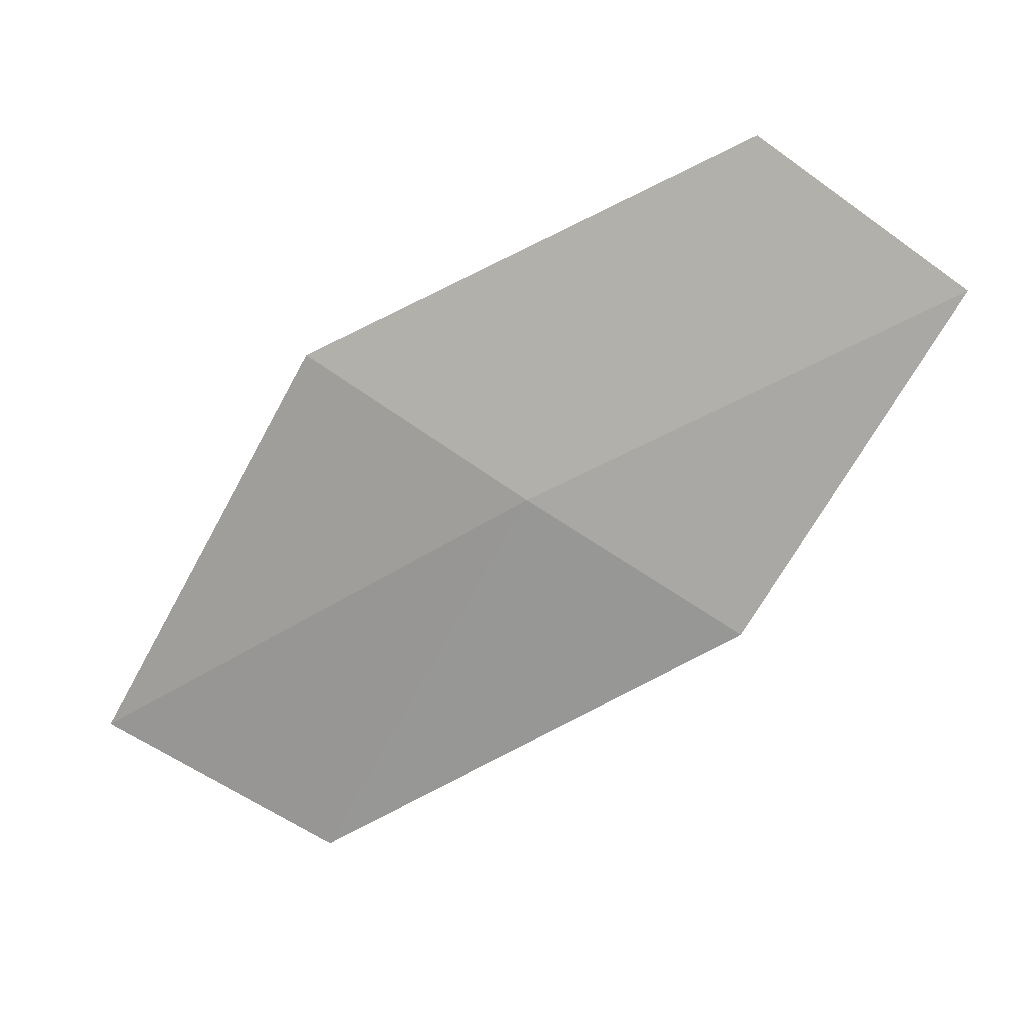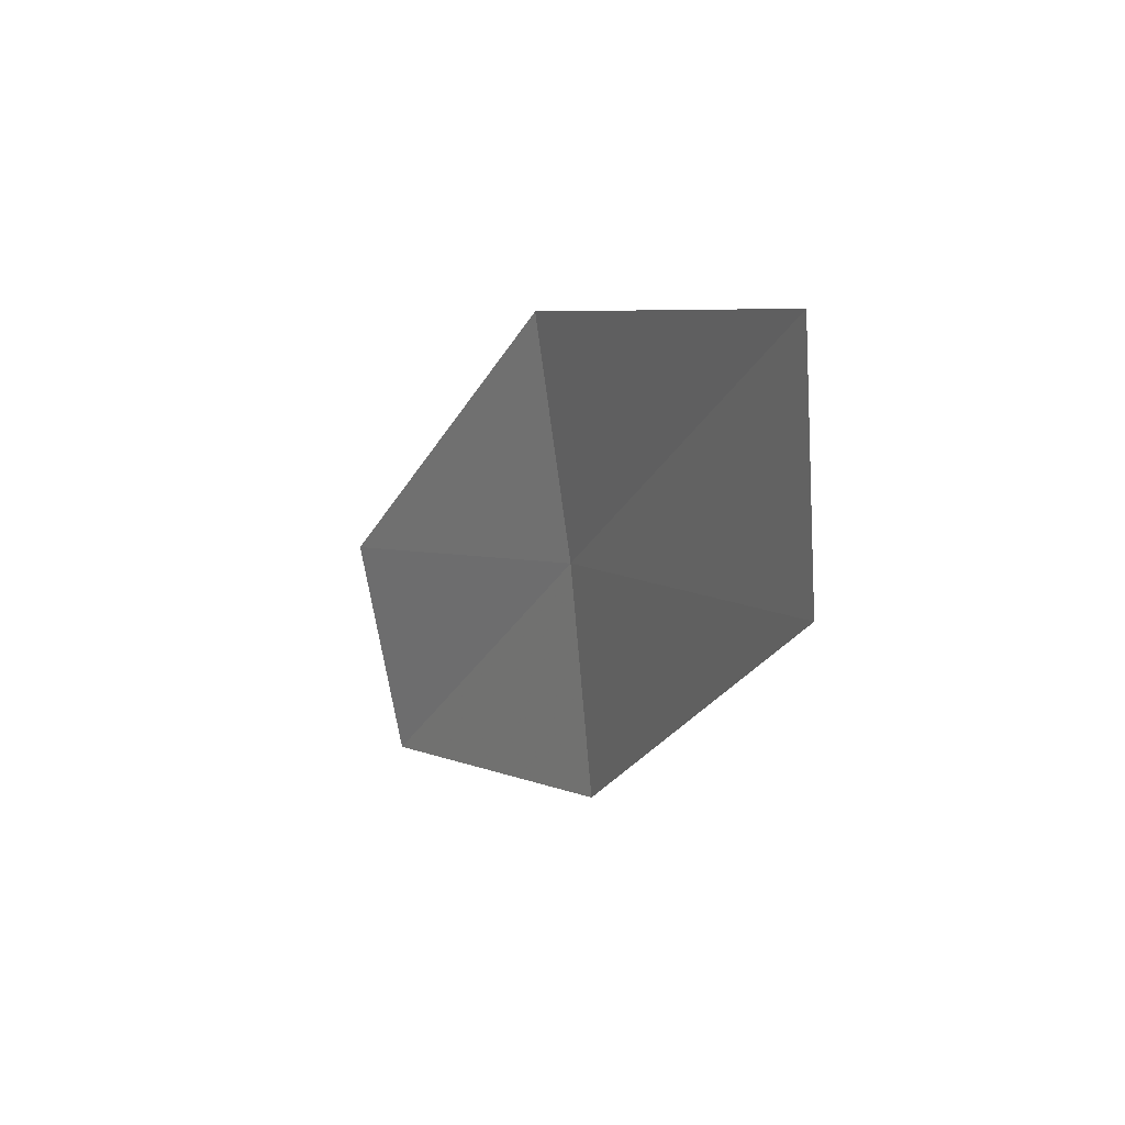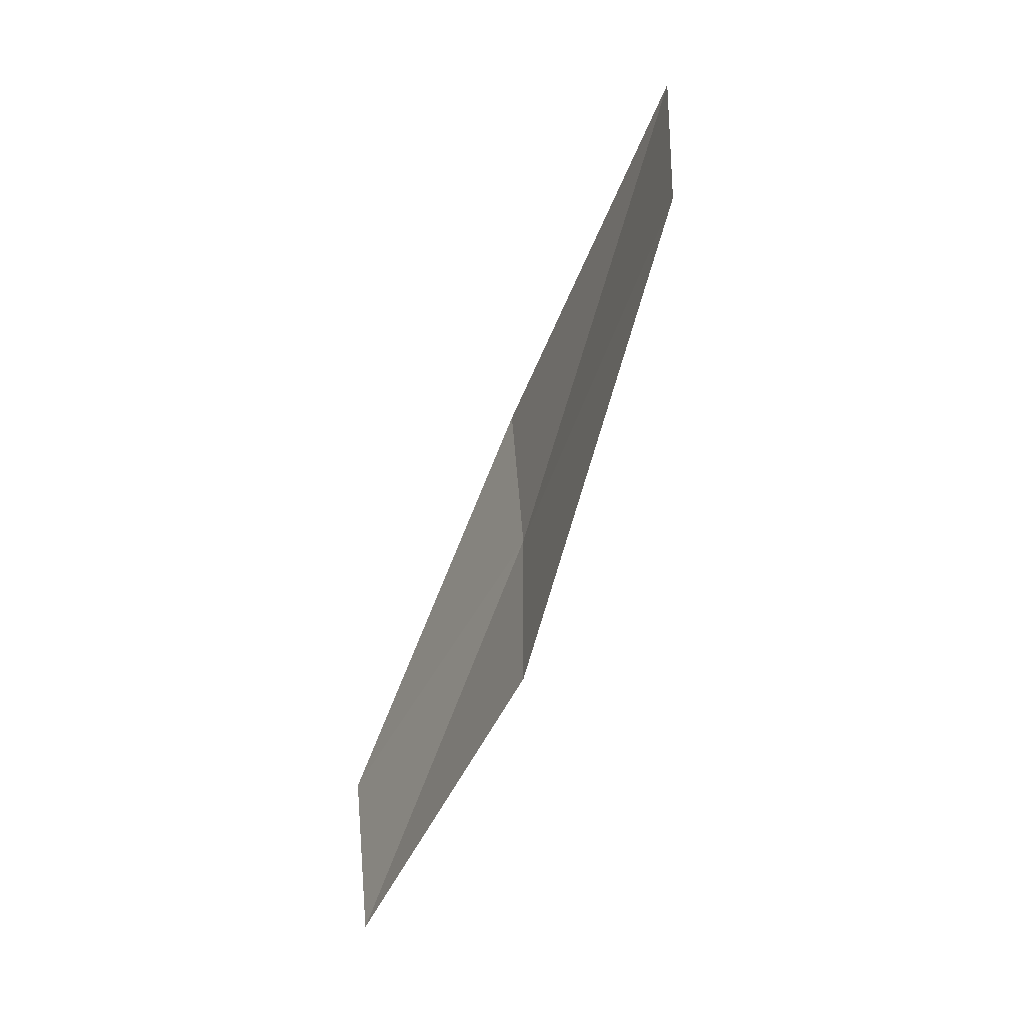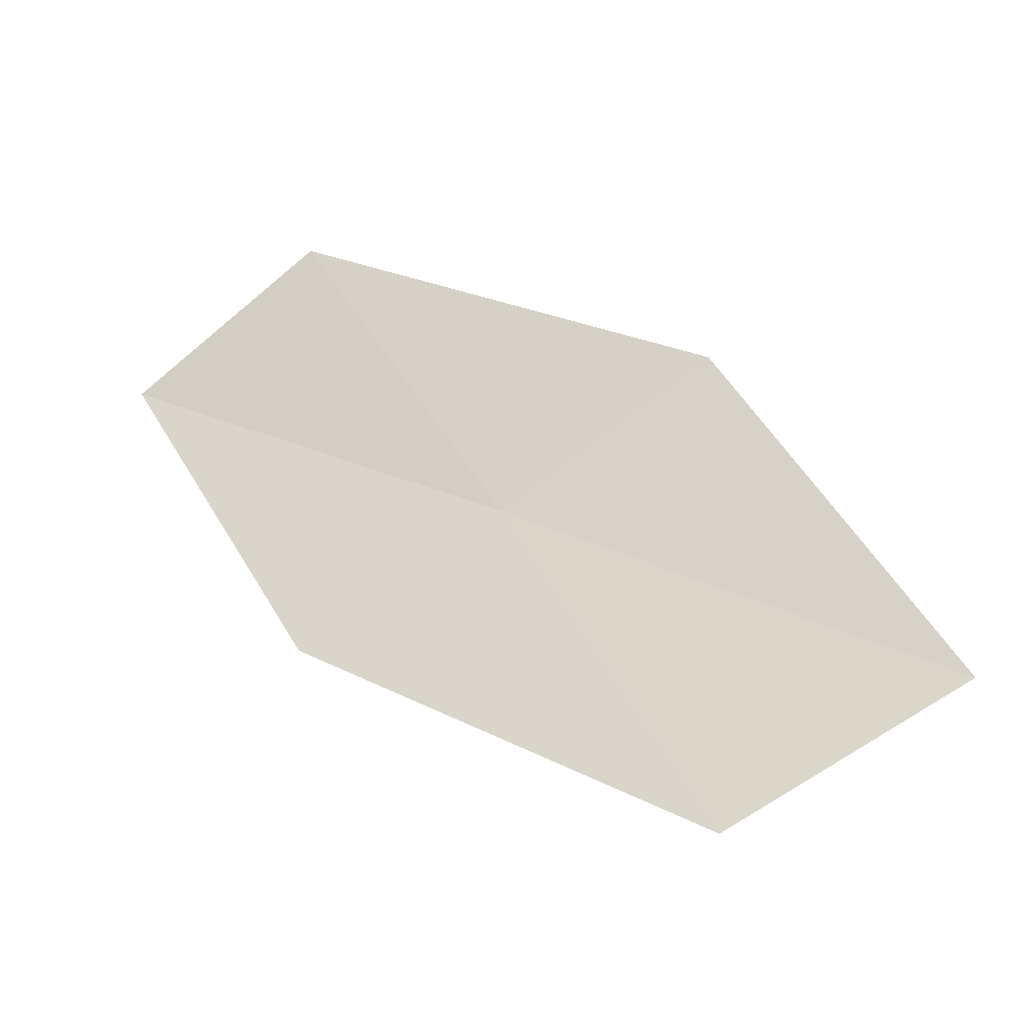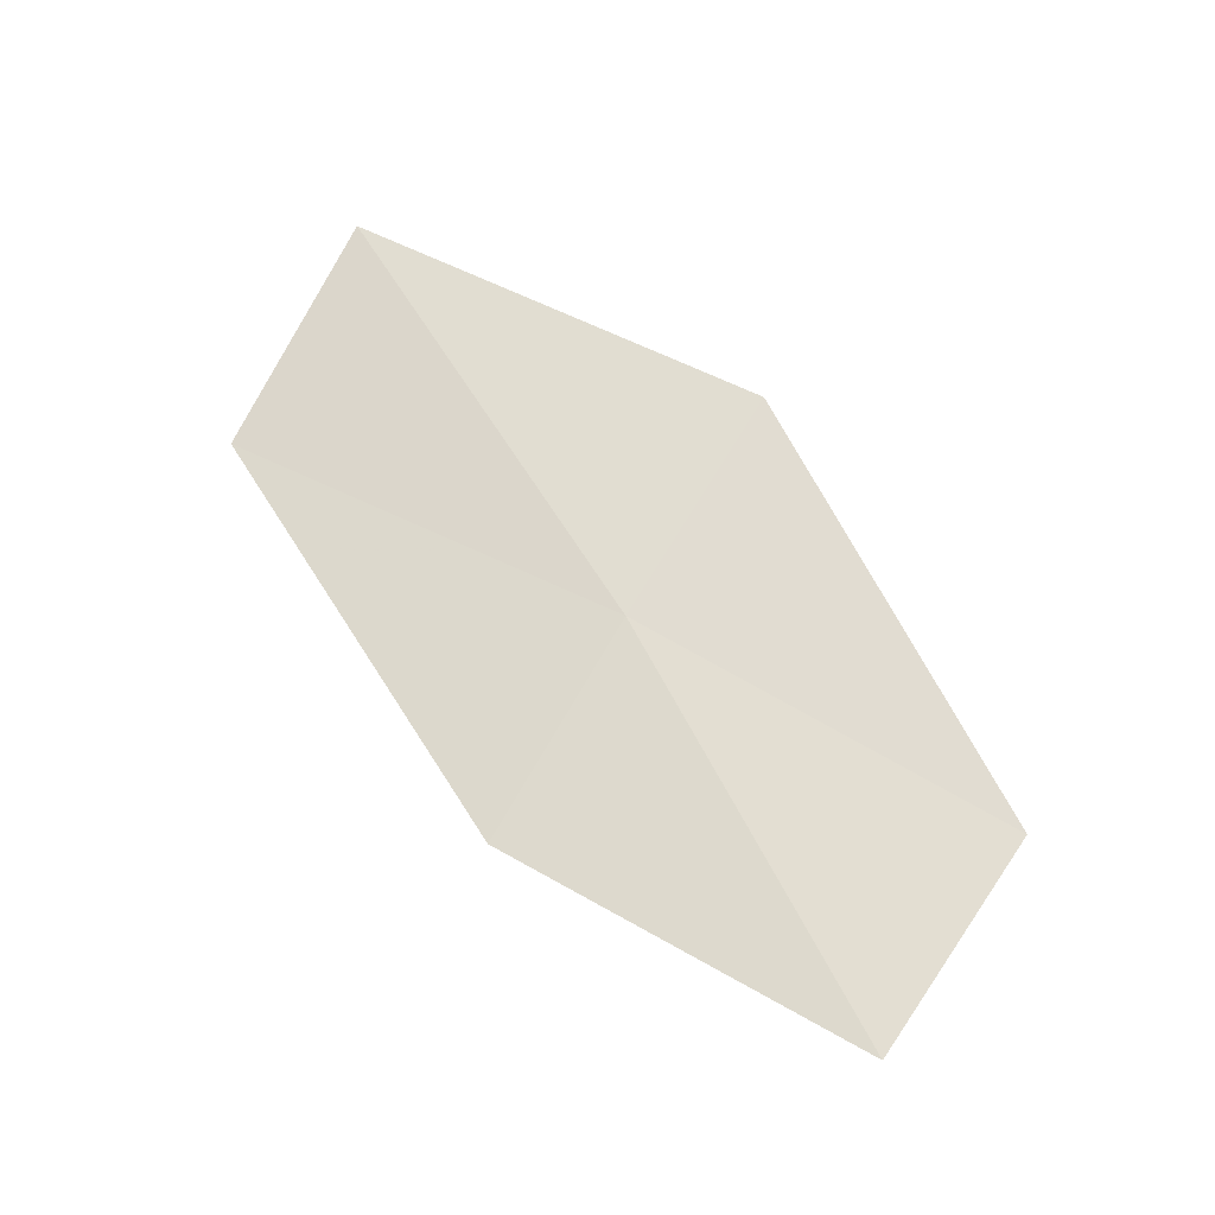
<metadata>
{"format":"obj","ext":"obj","renderer":"f3d","projection":"perspective","resolution":1024,"background":"white","views":[{"elev":12.5,"azim":-67.1,"up":"+Z"},{"elev":41.2,"azim":148.0,"up":"+Y"},{"elev":-22.1,"azim":157.5,"up":"+Y"},{"elev":-29.2,"azim":120.7,"up":"+Z"},{"elev":-34.3,"azim":-86.0,"up":"+Y"}]}
</metadata>
<code>
v 8.795 119.9 20.16
v 9.09 118.8 19.46
v 9.354 117.7 21.32
v 9.181 118.8 22.08
v 8.563 121.1 20.9
v 8.807 121.1 18.04
v 8.468 122.3 18.7
f 1 2 3
f 1 3 4
f 1 4 5
f 1 6 2
f 1 7 6
f 1 5 7

</code>
